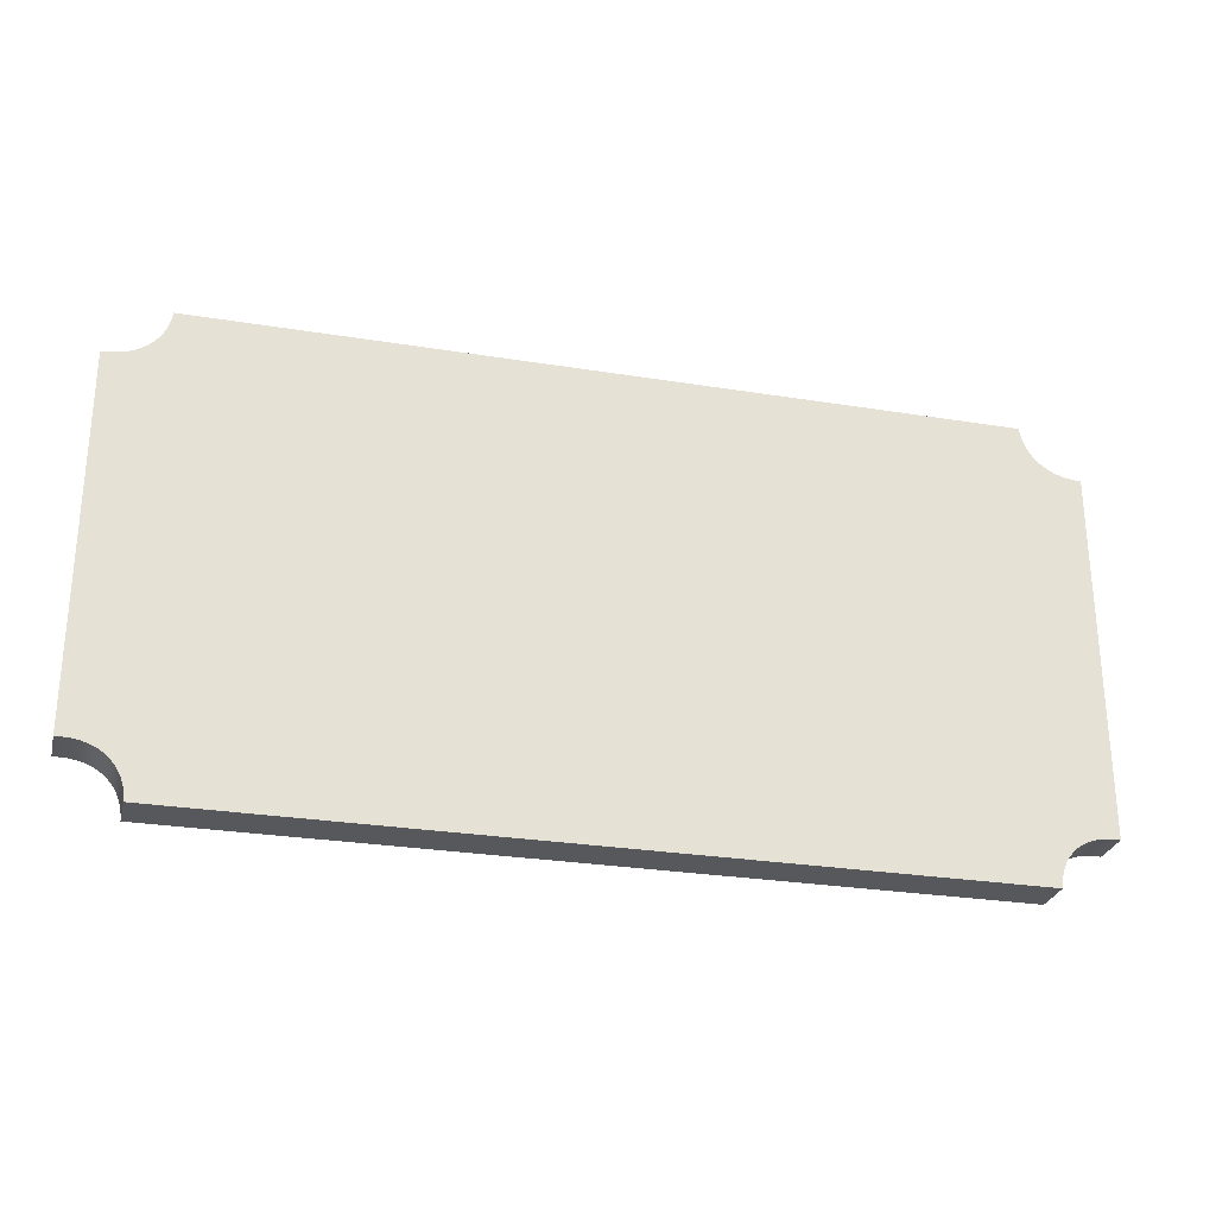
<metadata>
{"format":"obj","ext":"obj","renderer":"f3d","projection":"perspective","resolution":1024,"background":"white","views":[{"elev":-29.5,"azim":-0.1,"up":"+Y"}]}
</metadata>
<code>
g Objeto inteligente vectorial
v 54.58 1.838 -17.48
v 55.28 1.769 -17.65
v 55.24 1.11 -17.66
v 53.87 2.662 -17.28
v 55.37 2.403 -17.66
v 53.12 3.615 -17.06
v 55.49 3.013 -17.67
v 52.29 4.74 -16.83
v 55.66 3.597 -17.69
v 51.38 6.097 -16.56
v 55.87 4.154 -17.73
v 50.35 7.771 -16.26
v 56.11 4.683 -17.77
v 49.16 9.884 -15.9
v 56.39 5.182 -17.82
v 47.77 12.61 -15.48
v 56.71 5.651 -17.89
v 46.12 16.24 -14.96
v 57.06 6.089 -17.96
v 44.26 21.01 -14.36
v 57.45 6.494 -18.04
v 57.87 6.865 -18.14
v 48.59 18.98 -15.49
v 58.32 7.201 -18.24
v 51.86 17.28 -16.34
v 58.8 7.501 -18.35
v 54.37 15.84 -17.01
v 59.31 7.764 -18.47
v 56.36 14.58 -17.53
v 59.85 7.989 -18.59
v 57.96 13.47 -17.96
v 60.41 8.174 -18.73
v 59.28 12.48 -18.32
v 61.01 8.319 -18.87
v 60.4 11.57 -18.62
v 61.63 8.422 -19.02
v 61.36 10.74 -18.88
v 62.27 8.482 -19.17
v 62.2 9.948 -19.11
v 62.94 8.499 -19.34
v 62.95 9.197 -19.32
v 63.62 8.471 -19.51
v 63.57 61.4 -17.91
v 62.89 60.7 -17.76
v 62.92 61.4 -17.75
v 62.13 59.97 -17.6
v 62.28 61.45 -17.59
v 61.27 59.2 -17.41
v 61.67 61.53 -17.44
v 60.3 58.37 -17.2
v 61.08 61.66 -17.29
v 59.17 57.48 -16.94
v 60.51 61.82 -17.15
v 57.84 56.51 -16.64
v 59.97 62.01 -17.01
v 56.24 55.42 -16.28
v 59.45 62.25 -16.87
v 54.3 54.21 -15.84
v 58.96 62.51 -16.74
v 51.89 52.82 -15.29
v 58.49 62.81 -16.62
v 48.83 51.21 -14.58
v 58.05 63.14 -16.5
v 45.17 49.63 -13.73
v 57.65 63.5 -16.39
v 57.27 63.89 -16.28
v 46.93 54.01 -14.03
v 56.92 64.31 -16.18
v 48.41 57.33 -14.3
v 56.6 64.76 -16.09
v 49.67 59.9 -14.53
v 56.31 65.23 -16.01
v 50.77 61.94 -14.74
v 56.06 65.73 -15.93
v 51.73 63.58 -14.93
v 55.84 66.25 -15.86
v 52.58 64.92 -15.1
v 55.66 66.79 -15.8
v 53.36 66.05 -15.25
v 55.51 67.35 -15.75
v 54.06 67 -15.4
v 55.4 67.94 -15.7
v 54.72 67.82 -15.54
v 55.33 68.54 -15.67
v -56.81 67.6 11.95
v -56.2 66.89 11.78
v -56.88 66.99 11.95
v -55.54 66.08 11.59
v -56.99 66.41 11.96
v -54.83 65.14 11.39
v -57.14 65.84 11.98
v -54.05 64.02 11.17
v -57.32 65.29 12.01
v -53.19 62.69 10.92
v -57.53 64.77 12.05
v -52.23 61.06 10.63
v -57.79 64.27 12.09
v -51.13 59.04 10.3
v -58.07 63.79 12.15
v -49.85 56.48 9.906
v -58.39 63.34 12.22
v -48.36 53.17 9.439
v -58.74 62.92 12.29
v -46.59 48.81 8.871
v -59.12 62.52 12.37
v -59.52 62.16 12.46
v -50.32 50.39 9.838
v -59.96 61.82 12.56
v -53.36 51.95 10.64
v -60.43 61.51 12.66
v -55.77 53.3 11.27
v -60.92 61.24 12.78
v -57.71 54.48 11.78
v -61.44 61 12.9
v -59.3 55.53 12.21
v -61.98 60.79 13.02
v -60.63 56.48 12.56
v -62.55 60.62 13.16
v -61.76 57.35 12.87
v -63.14 60.49 13.3
v -62.74 58.16 13.13
v -63.75 60.39 13.45
v -63.59 58.91 13.37
v -64.39 60.34 13.6
v -64.35 59.63 13.58
v -65.04 60.32 13.77
v -64.99 7.391 12.17
v -64.31 8.129 12.02
v -64.3 7.431 12
v -63.57 8.894 11.86
v -63.63 7.426 11.84
v -62.73 9.696 11.68
v -62.99 7.376 11.68
v -61.77 10.55 11.47
v -62.37 7.283 11.52
v -60.66 11.47 11.22
v -61.78 7.149 11.37
v -59.33 12.49 10.93
v -61.21 6.973 11.22
v -57.73 13.63 10.57
v -60.67 6.757 11.08
v -55.74 14.92 10.11
v -60.16 6.503 10.95
v -53.23 16.41 9.539
v -59.68 6.211 10.82
v -49.97 18.16 8.787
v -59.23 5.882 10.7
v -45.62 20.26 7.778
v -58.81 5.518 10.59
v -58.42 5.12 10.48
v -47.51 15.43 8.099
v -58.07 4.688 10.38
v -49.15 11.79 8.396
v -57.75 4.224 10.29
v -50.53 9.041 8.654
v -57.47 3.73 10.21
v -51.72 6.913 8.881
v -57.23 3.205 10.13
v -52.74 5.223 9.084
v -57.02 2.651 10.06
v -53.65 3.852 9.268
v -56.85 2.07 10
v -54.47 2.714 9.436
v -56.72 1.463 9.953
v -55.23 1.748 9.593
v -56.64 0.8294 9.913
v -55.93 0.911 9.741
v -56.59 0.1719 9.882
v 44.16 21.05 -14.33
v 45.09 49.41 -13.71
v 30.85 34.62 -10.65
v -46.53 48.64 8.852
v -32.26 34.09 4.899
v -45.55 20.29 7.761
v 55.24 1.11 -17.66
v 56.66 0.9386 -11.92
v 55.24 1.11 -17.66
v 55.28 1.769 -17.65
v 56.7 1.597 -11.91
v 55.37 2.403 -17.66
v 56.78 2.232 -11.91
v 55.49 3.013 -17.67
v 56.91 2.841 -11.92
v 55.66 3.597 -17.69
v 57.08 3.425 -11.95
v 55.87 4.154 -17.73
v 57.28 3.982 -11.98
v 56.11 4.683 -17.77
v 57.53 4.511 -12.03
v 56.39 5.182 -17.82
v 57.81 5.01 -12.08
v 56.71 5.651 -17.89
v 58.12 5.479 -12.14
v 57.06 6.089 -17.96
v 58.48 5.917 -12.22
v 57.45 6.494 -18.04
v 58.86 6.322 -12.3
v 57.87 6.865 -18.14
v 59.28 6.693 -12.39
v 58.32 7.201 -18.24
v 59.73 7.029 -12.49
v 58.8 7.501 -18.35
v 60.21 7.329 -12.6
v 59.31 7.764 -18.47
v 60.72 7.592 -12.72
v 59.85 7.989 -18.59
v 61.26 7.817 -12.85
v 60.41 8.174 -18.73
v 61.83 8.002 -12.98
v 61.01 8.319 -18.87
v 62.42 8.147 -13.12
v 61.63 8.422 -19.02
v 63.04 8.25 -13.27
v 62.27 8.482 -19.17
v 63.69 8.311 -13.43
v 62.94 8.499 -19.34
v 64.35 8.327 -13.59
v 63.62 8.471 -19.51
v 65.04 8.299 -13.77
v 65.04 8.299 -13.77
v 63.62 8.471 -19.51
v 63.57 61.4 -17.91
v 64.99 61.23 -12.17
v 64.99 61.23 -12.17
v 63.57 61.4 -17.91
v 62.92 61.4 -17.75
v 64.34 61.23 -12.01
v 62.28 61.45 -17.59
v 63.7 61.28 -11.85
v 61.67 61.53 -17.44
v 63.09 61.36 -11.7
v 61.08 61.66 -17.29
v 62.5 61.48 -11.55
v 60.51 61.82 -17.15
v 61.93 61.64 -11.4
v 59.97 62.01 -17.01
v 61.39 61.84 -11.26
v 59.45 62.25 -16.87
v 60.87 62.07 -11.13
v 58.96 62.51 -16.74
v 60.37 62.34 -11
v 58.49 62.81 -16.62
v 59.91 62.64 -10.87
v 58.05 63.14 -16.5
v 59.47 62.97 -10.76
v 57.65 63.5 -16.39
v 59.06 63.33 -10.64
v 57.27 63.89 -16.28
v 58.68 63.72 -10.54
v 56.92 64.31 -16.18
v 58.33 64.14 -10.44
v 56.6 64.76 -16.09
v 58.01 64.59 -10.35
v 56.31 65.23 -16.01
v 57.73 65.06 -10.26
v 56.06 65.73 -15.93
v 57.48 65.55 -10.19
v 55.84 66.25 -15.86
v 57.26 66.07 -10.12
v 55.66 66.79 -15.8
v 57.08 66.62 -10.06
v 55.51 67.35 -15.75
v 56.93 67.18 -10
v 55.4 67.94 -15.7
v 56.82 67.77 -9.958
v 55.33 68.54 -15.67
v 56.75 68.37 -9.923
v 56.75 68.37 -9.923
v 55.33 68.54 -15.67
v -56.81 67.6 11.95
v -55.4 67.43 17.7
v -55.4 67.43 17.7
v -56.81 67.6 11.95
v -56.88 66.99 11.95
v -55.47 66.82 17.7
v -56.99 66.41 11.96
v -55.57 66.23 17.71
v -57.14 65.84 11.98
v -55.72 65.67 17.73
v -57.32 65.29 12.01
v -55.9 65.12 17.75
v -57.53 64.77 12.05
v -56.12 64.6 17.79
v -57.79 64.27 12.09
v -56.37 64.1 17.84
v -58.07 63.79 12.15
v -56.65 63.62 17.89
v -58.39 63.34 12.22
v -56.97 63.17 17.96
v -58.74 62.92 12.29
v -57.32 62.75 18.03
v -59.12 62.52 12.37
v -57.7 62.35 18.11
v -59.52 62.16 12.46
v -58.11 61.98 18.2
v -59.96 61.82 12.56
v -58.55 61.65 18.3
v -60.43 61.51 12.66
v -59.01 61.34 18.41
v -60.92 61.24 12.78
v -59.5 61.07 18.52
v -61.44 61 12.9
v -60.02 60.83 18.64
v -61.98 60.79 13.02
v -60.57 60.62 18.77
v -62.55 60.62 13.16
v -61.13 60.45 18.9
v -63.14 60.49 13.3
v -61.72 60.32 19.05
v -63.75 60.39 13.45
v -62.34 60.22 19.19
v -64.39 60.34 13.6
v -62.97 60.16 19.35
v -65.04 60.32 13.77
v -63.62 60.15 19.51
v -63.62 60.15 19.51
v -65.04 60.32 13.77
v -64.99 7.391 12.17
v -63.57 7.219 17.91
v -63.57 7.219 17.91
v -64.99 7.391 12.17
v -64.3 7.431 12
v -62.88 7.259 17.74
v -63.63 7.426 11.84
v -62.22 7.254 17.58
v -62.99 7.376 11.68
v -61.57 7.204 17.42
v -62.37 7.283 11.52
v -60.96 7.112 17.26
v -61.78 7.149 11.37
v -60.36 6.977 17.11
v -61.21 6.973 11.22
v -59.79 6.801 16.97
v -60.67 6.757 11.08
v -59.26 6.585 16.83
v -60.16 6.503 10.95
v -58.74 6.331 16.7
v -59.68 6.211 10.82
v -58.26 6.039 16.57
v -59.23 5.882 10.7
v -57.81 5.71 16.45
v -58.81 5.518 10.59
v -57.39 5.346 16.33
v -58.42 5.12 10.48
v -57.01 4.948 16.23
v -58.07 4.688 10.38
v -56.65 4.516 16.13
v -57.75 4.224 10.29
v -56.34 4.052 16.03
v -57.47 3.73 10.21
v -56.05 3.558 15.95
v -57.23 3.205 10.13
v -55.81 3.033 15.87
v -57.02 2.651 10.06
v -55.6 2.48 15.81
v -56.85 2.07 10
v -55.44 1.898 15.75
v -56.72 1.463 9.953
v -55.31 1.291 15.7
v -56.64 0.8294 9.913
v -55.22 0.6575 15.66
v -56.59 0.1719 9.882
v -55.18 0 15.63
v -55.18 0 15.63
v -56.59 0.1719 9.882
v 55.24 1.11 -17.66
v 56.66 0.9386 -11.92
v 55.24 1.11 -17.66
v 56.7 1.597 -11.91
v 55.99 1.666 -11.73
v 56.66 0.9386 -11.92
v 56.78 2.232 -11.91
v 55.29 2.49 -11.53
v 56.91 2.841 -11.92
v 54.53 3.443 -11.32
v 57.08 3.425 -11.95
v 53.71 4.568 -11.08
v 57.28 3.982 -11.98
v 52.8 5.925 -10.82
v 57.53 4.511 -12.03
v 51.76 7.599 -10.51
v 57.81 5.01 -12.08
v 50.58 9.713 -10.16
v 58.12 5.479 -12.14
v 49.19 12.44 -9.733
v 58.48 5.917 -12.22
v 47.53 16.07 -9.216
v 58.86 6.322 -12.3
v 45.67 20.83 -8.615
v 59.28 6.693 -12.39
v 50.01 18.81 -9.745
v 59.73 7.029 -12.49
v 53.27 17.11 -10.6
v 60.21 7.329 -12.6
v 55.79 15.66 -11.26
v 60.72 7.592 -12.72
v 57.77 14.41 -11.79
v 61.26 7.817 -12.85
v 59.38 13.3 -12.22
v 61.83 8.002 -12.98
v 60.7 12.31 -12.58
v 62.42 8.147 -13.12
v 61.82 11.4 -12.88
v 63.04 8.25 -13.27
v 62.77 10.56 -13.14
v 63.69 8.311 -13.43
v 63.61 9.776 -13.37
v 64.35 8.327 -13.59
v 64.36 9.025 -13.58
v 65.04 8.299 -13.77
v 64.99 61.23 -12.17
v 64.34 61.23 -12.01
v 64.3 60.53 -12.02
v 63.7 61.28 -11.85
v 63.55 59.79 -11.86
v 63.09 61.36 -11.7
v 62.69 59.02 -11.67
v 62.5 61.48 -11.55
v 61.72 58.2 -11.45
v 61.93 61.64 -11.4
v 60.59 57.31 -11.2
v 61.39 61.84 -11.26
v 59.25 56.33 -10.9
v 60.87 62.07 -11.13
v 57.66 55.25 -10.54
v 60.37 62.34 -11
v 55.72 54.04 -10.1
v 59.91 62.64 -10.87
v 53.31 52.65 -9.545
v 59.47 62.97 -10.76
v 50.25 51.04 -8.84
v 59.06 63.33 -10.64
v 46.58 49.46 -7.983
v 58.68 63.72 -10.54
v 48.34 53.84 -8.286
v 58.33 64.14 -10.44
v 49.82 57.15 -8.551
v 58.01 64.59 -10.35
v 51.09 59.73 -8.786
v 57.73 65.06 -10.26
v 52.18 61.76 -8.995
v 57.48 65.55 -10.19
v 53.14 63.4 -9.183
v 57.26 66.07 -10.12
v 54 64.75 -9.354
v 57.08 66.62 -10.06
v 54.77 65.87 -9.51
v 56.93 67.18 -10
v 55.48 66.83 -9.656
v 56.82 67.77 -9.958
v 56.13 67.65 -9.793
v 56.75 68.37 -9.923
v -55.4 67.43 17.7
v -55.47 66.82 17.7
v -54.78 66.72 17.52
v -55.57 66.23 17.71
v -54.12 65.91 17.34
v -55.72 65.67 17.73
v -53.41 64.96 17.14
v -55.9 65.12 17.75
v -52.64 63.85 16.91
v -56.12 64.6 17.79
v -51.78 62.52 16.66
v -56.37 64.1 17.84
v -50.81 60.89 16.37
v -56.65 63.62 17.89
v -49.71 58.87 16.04
v -56.97 63.17 17.96
v -48.44 56.31 15.65
v -57.32 62.75 18.03
v -46.95 53 15.18
v -57.7 62.35 18.11
v -45.17 48.64 14.62
v -58.11 61.98 18.2
v -48.9 50.22 15.58
v -58.55 61.65 18.3
v -51.95 51.78 16.38
v -59.01 61.34 18.41
v -54.35 53.12 17.01
v -59.5 61.07 18.52
v -56.29 54.31 17.53
v -60.02 60.83 18.64
v -57.88 55.36 17.95
v -60.57 60.62 18.77
v -59.21 56.31 18.31
v -61.13 60.45 18.9
v -60.34 57.18 18.61
v -61.72 60.32 19.05
v -61.32 57.98 18.88
v -62.34 60.22 19.19
v -62.18 58.74 19.11
v -62.97 60.16 19.35
v -62.94 59.46 19.32
v -63.62 60.15 19.51
v -63.57 7.219 17.91
v -62.9 7.958 17.77
v -62.88 7.259 17.74
v -62.22 7.254 17.58
v -62.15 8.722 17.61
v -61.57 7.204 17.42
v -61.31 9.524 17.42
v -60.96 7.112 17.26
v -60.35 10.38 17.21
v -60.36 6.977 17.11
v -59.24 11.3 16.97
v -59.79 6.801 16.97
v -57.92 12.32 16.67
v -59.26 6.585 16.83
v -56.31 13.45 16.31
v -58.74 6.331 16.7
v -54.33 14.74 15.86
v -58.26 6.039 16.57
v -51.81 16.24 15.28
v -57.81 5.71 16.45
v -48.55 17.99 14.53
v -57.39 5.346 16.33
v -44.2 20.09 13.52
v -57.01 4.948 16.23
v -46.09 15.26 13.84
v -56.65 4.516 16.13
v -47.74 11.62 14.14
v -56.34 4.052 16.03
v -49.12 8.869 14.4
v -56.05 3.558 15.95
v -50.3 6.741 14.63
v -55.81 3.033 15.87
v -51.33 5.051 14.83
v -55.6 2.48 15.81
v -52.24 3.68 15.01
v -55.44 1.898 15.75
v -53.06 2.542 15.18
v -55.31 1.291 15.7
v -53.81 1.576 15.34
v -55.22 0.6575 15.66
v -54.51 0.7391 15.48
v -55.18 0 15.63
v 45.57 20.88 -8.589
v 46.5 49.24 -7.97
v 32.27 34.45 -4.902
v -45.11 48.47 14.6
v -30.85 33.92 10.64
v -44.13 20.12 13.5
f 1 2 3
f 4 5 1
f 6 7 4
f 8 9 6
f 10 11 8
f 12 13 10
f 14 15 12
f 16 17 14
f 18 19 16
f 20 21 18
f 22 21 23
f 24 22 25
f 26 24 27
f 28 26 29
f 30 28 31
f 32 30 33
f 34 32 35
f 36 34 37
f 38 36 39
f 40 38 41
f 40 41 42
f 42 41 43
f 44 45 43
f 46 47 44
f 48 49 46
f 50 51 48
f 52 53 50
f 54 55 52
f 56 57 54
f 58 59 56
f 60 61 58
f 62 63 60
f 64 65 62
f 66 65 67
f 68 66 69
f 70 68 71
f 72 70 73
f 74 72 75
f 76 74 77
f 78 76 79
f 80 78 81
f 82 80 83
f 84 82 83
f 84 83 85
f 86 87 85
f 88 89 86
f 90 91 88
f 92 93 90
f 94 95 92
f 96 97 94
f 98 99 96
f 100 101 98
f 102 103 100
f 104 105 102
f 106 105 107
f 108 106 109
f 110 108 111
f 112 110 113
f 114 112 115
f 116 114 117
f 118 116 119
f 120 118 121
f 122 120 123
f 124 122 125
f 124 125 126
f 127 126 128
f 128 129 127
f 130 131 128
f 132 133 130
f 134 135 132
f 136 137 134
f 138 139 136
f 140 141 138
f 142 143 140
f 144 145 142
f 146 147 144
f 148 149 146
f 150 149 151
f 152 150 153
f 154 152 155
f 156 154 157
f 158 156 159
f 160 158 161
f 162 160 163
f 164 162 165
f 166 164 167
f 166 167 168
f 168 167 1
f 2 1 5
f 5 4 7
f 7 6 9
f 9 8 11
f 11 10 13
f 13 12 15
f 15 14 17
f 17 16 19
f 169 20 18
f 19 18 21
f 20 23 21
f 23 25 22
f 25 27 24
f 27 29 26
f 29 31 28
f 31 33 30
f 33 35 32
f 35 37 34
f 37 39 36
f 39 41 38
f 43 41 44
f 41 39 44
f 44 39 46
f 39 37 46
f 46 37 48
f 37 35 48
f 48 35 50
f 35 33 50
f 50 33 52
f 33 31 52
f 52 31 54
f 31 29 54
f 54 29 56
f 29 27 56
f 56 27 58
f 58 27 60
f 27 25 60
f 60 25 62
f 25 23 62
f 23 20 62
f 20 169 62
f 62 169 170
f 171 170 169
f 45 44 47
f 47 46 49
f 49 48 51
f 51 50 53
f 53 52 55
f 55 54 57
f 57 56 59
f 59 58 61
f 61 60 63
f 170 64 62
f 63 62 65
f 64 67 65
f 67 69 66
f 69 71 68
f 71 73 70
f 73 75 72
f 75 77 74
f 77 79 76
f 79 81 78
f 81 83 80
f 85 83 86
f 83 81 86
f 86 81 88
f 81 79 88
f 88 79 90
f 79 77 90
f 90 77 92
f 77 75 92
f 92 75 94
f 75 73 94
f 94 73 96
f 73 71 96
f 96 71 98
f 71 69 98
f 98 69 100
f 100 69 102
f 102 69 104
f 104 69 172
f 69 67 172
f 67 64 172
f 64 170 172
f 172 170 173
f 171 173 170
f 87 86 89
f 89 88 91
f 91 90 93
f 93 92 95
f 95 94 97
f 97 96 99
f 99 98 101
f 101 100 103
f 103 102 105
f 105 104 107
f 172 107 104
f 107 109 106
f 109 111 108
f 111 113 110
f 113 115 112
f 115 117 114
f 117 119 116
f 119 121 118
f 121 123 120
f 123 125 122
f 126 125 128
f 128 125 130
f 125 123 130
f 130 123 132
f 123 121 132
f 132 121 134
f 121 119 134
f 134 119 136
f 119 117 136
f 136 117 138
f 117 115 138
f 138 115 140
f 115 113 140
f 113 111 140
f 140 111 142
f 111 109 142
f 142 109 144
f 109 107 144
f 144 107 146
f 146 107 148
f 148 107 174
f 107 172 174
f 173 174 172
f 129 128 131
f 131 130 133
f 133 132 135
f 135 134 137
f 137 136 139
f 139 138 141
f 141 140 143
f 143 142 145
f 145 144 147
f 147 146 149
f 149 148 151
f 174 151 148
f 151 153 150
f 153 155 152
f 155 157 154
f 157 159 156
f 159 161 158
f 161 163 160
f 163 165 162
f 165 167 164
f 3 168 1
f 1 167 4
f 167 165 4
f 4 165 6
f 165 163 6
f 163 161 6
f 6 161 8
f 161 159 8
f 8 159 10
f 159 157 10
f 10 157 12
f 157 155 12
f 12 155 14
f 155 153 14
f 14 153 16
f 153 151 16
f 16 151 18
f 18 151 169
f 151 174 169
f 174 173 169
f 171 169 173
f 175 175 175
f 176 177 178
f 176 178 179
f 179 178 180
f 179 180 181
f 181 180 182
f 181 182 183
f 183 182 184
f 183 184 185
f 185 184 186
f 185 186 187
f 187 186 188
f 187 188 189
f 189 188 190
f 189 190 191
f 191 190 192
f 191 192 193
f 193 192 194
f 193 194 195
f 195 194 196
f 195 196 197
f 197 196 198
f 197 198 199
f 199 198 200
f 199 200 201
f 201 200 202
f 201 202 203
f 203 202 204
f 203 204 205
f 205 204 206
f 205 206 207
f 207 206 208
f 207 208 209
f 209 208 210
f 209 210 211
f 211 210 212
f 211 212 213
f 213 212 214
f 213 214 215
f 215 214 216
f 215 216 217
f 217 216 218
f 217 218 219
f 220 221 222
f 220 222 223
f 224 225 226
f 224 226 227
f 227 226 228
f 227 228 229
f 229 228 230
f 229 230 231
f 231 230 232
f 231 232 233
f 233 232 234
f 233 234 235
f 235 234 236
f 235 236 237
f 237 236 238
f 237 238 239
f 239 238 240
f 239 240 241
f 241 240 242
f 241 242 243
f 243 242 244
f 243 244 245
f 245 244 246
f 245 246 247
f 247 246 248
f 247 248 249
f 249 248 250
f 249 250 251
f 251 250 252
f 251 252 253
f 253 252 254
f 253 254 255
f 255 254 256
f 255 256 257
f 257 256 258
f 257 258 259
f 259 258 260
f 259 260 261
f 261 260 262
f 261 262 263
f 263 262 264
f 263 264 265
f 265 264 266
f 265 266 267
f 268 269 270
f 268 270 271
f 272 273 274
f 272 274 275
f 275 274 276
f 275 276 277
f 277 276 278
f 277 278 279
f 279 278 280
f 279 280 281
f 281 280 282
f 281 282 283
f 283 282 284
f 283 284 285
f 285 284 286
f 285 286 287
f 287 286 288
f 287 288 289
f 289 288 290
f 289 290 291
f 291 290 292
f 291 292 293
f 293 292 294
f 293 294 295
f 295 294 296
f 295 296 297
f 297 296 298
f 297 298 299
f 299 298 300
f 299 300 301
f 301 300 302
f 301 302 303
f 303 302 304
f 303 304 305
f 305 304 306
f 305 306 307
f 307 306 308
f 307 308 309
f 309 308 310
f 309 310 311
f 311 310 312
f 311 312 313
f 313 312 314
f 313 314 315
f 316 317 318
f 316 318 319
f 320 321 322
f 320 322 323
f 323 322 324
f 323 324 325
f 325 324 326
f 325 326 327
f 327 326 328
f 327 328 329
f 329 328 330
f 329 330 331
f 331 330 332
f 331 332 333
f 333 332 334
f 333 334 335
f 335 334 336
f 335 336 337
f 337 336 338
f 337 338 339
f 339 338 340
f 339 340 341
f 341 340 342
f 341 342 343
f 343 342 344
f 343 344 345
f 345 344 346
f 345 346 347
f 347 346 348
f 347 348 349
f 349 348 350
f 349 350 351
f 351 350 352
f 351 352 353
f 353 352 354
f 353 354 355
f 355 354 356
f 355 356 357
f 357 356 358
f 357 358 359
f 359 358 360
f 359 360 361
f 361 360 362
f 361 362 363
f 364 365 366
f 364 366 367
f 368 368 368
f 369 370 371
f 372 373 370
f 374 375 373
f 376 377 375
f 378 379 377
f 380 381 379
f 382 383 381
f 384 385 383
f 386 387 385
f 388 389 387
f 388 390 391
f 390 392 393
f 392 394 395
f 394 396 397
f 396 398 399
f 398 400 401
f 400 402 403
f 402 404 405
f 404 406 407
f 406 408 409
f 409 408 410
f 409 410 411
f 412 413 411
f 414 415 413
f 416 417 415
f 418 419 417
f 420 421 419
f 422 423 421
f 424 425 423
f 426 427 425
f 428 429 427
f 430 431 429
f 432 433 431
f 432 434 435
f 434 436 437
f 436 438 439
f 438 440 441
f 440 442 443
f 442 444 445
f 444 446 447
f 446 448 449
f 448 450 451
f 450 452 451
f 451 452 453
f 454 455 453
f 456 457 455
f 458 459 457
f 460 461 459
f 462 463 461
f 464 465 463
f 466 467 465
f 468 469 467
f 470 471 469
f 472 473 471
f 472 474 475
f 474 476 477
f 476 478 479
f 478 480 481
f 480 482 483
f 482 484 485
f 484 486 487
f 486 488 489
f 488 490 491
f 490 492 493
f 493 492 494
f 494 495 496
f 497 496 495
f 498 499 496
f 500 501 499
f 502 503 501
f 504 505 503
f 506 507 505
f 508 509 507
f 510 511 509
f 512 513 511
f 514 515 513
f 516 517 515
f 516 518 519
f 518 520 521
f 520 522 523
f 522 524 525
f 524 526 527
f 526 528 529
f 528 530 531
f 530 532 533
f 532 534 535
f 535 534 536
f 535 536 370
f 370 369 372
f 373 372 374
f 375 374 376
f 377 376 378
f 379 378 380
f 381 380 382
f 383 382 384
f 385 384 386
f 389 537 387
f 387 386 388
f 391 389 388
f 393 391 390
f 395 393 392
f 397 395 394
f 399 397 396
f 401 399 398
f 403 401 400
f 405 403 402
f 407 405 404
f 409 407 406
f 409 411 413
f 407 409 413
f 407 413 415
f 405 407 415
f 405 415 417
f 403 405 417
f 403 417 419
f 401 403 419
f 401 419 421
f 399 401 421
f 399 421 423
f 397 399 423
f 397 423 425
f 395 397 425
f 395 425 427
f 395 427 429
f 393 395 429
f 393 429 431
f 391 393 431
f 389 391 431
f 537 389 431
f 537 431 538
f 538 539 537
f 413 412 414
f 415 414 416
f 417 416 418
f 419 418 420
f 421 420 422
f 423 422 424
f 425 424 426
f 427 426 428
f 429 428 430
f 433 538 431
f 431 430 432
f 435 433 432
f 437 435 434
f 439 437 436
f 441 439 438
f 443 441 440
f 445 443 442
f 447 445 444
f 449 447 446
f 451 449 448
f 451 453 455
f 449 451 455
f 449 455 457
f 447 449 457
f 447 457 459
f 445 447 459
f 445 459 461
f 443 445 461
f 443 461 463
f 441 443 463
f 441 463 465
f 439 441 465
f 439 465 467
f 437 439 467
f 437 467 469
f 437 469 471
f 437 471 473
f 437 473 540
f 435 437 540
f 433 435 540
f 538 433 540
f 538 540 541
f 541 539 538
f 455 454 456
f 457 456 458
f 459 458 460
f 461 460 462
f 463 462 464
f 465 464 466
f 467 466 468
f 469 468 470
f 471 470 472
f 473 472 475
f 475 540 473
f 477 475 474
f 479 477 476
f 481 479 478
f 483 481 480
f 485 483 482
f 487 485 484
f 489 487 486
f 491 489 488
f 493 491 490
f 493 494 496
f 493 496 499
f 491 493 499
f 491 499 501
f 489 491 501
f 489 501 503
f 487 489 503
f 487 503 505
f 485 487 505
f 485 505 507
f 483 485 507
f 483 507 509
f 481 483 509
f 479 481 509
f 479 509 511
f 477 479 511
f 477 511 513
f 475 477 513
f 475 513 515
f 475 515 517
f 475 517 542
f 540 475 542
f 542 541 540
f 496 497 498
f 499 498 500
f 501 500 502
f 503 502 504
f 505 504 506
f 507 506 508
f 509 508 510
f 511 510 512
f 513 512 514
f 515 514 516
f 517 516 519
f 519 542 517
f 521 519 518
f 523 521 520
f 525 523 522
f 527 525 524
f 529 527 526
f 531 529 528
f 533 531 530
f 535 533 532
f 536 371 370
f 535 370 373
f 533 535 373
f 533 373 375
f 531 533 375
f 529 531 375
f 529 375 377
f 527 529 377
f 527 377 379
f 525 527 379
f 525 379 381
f 523 525 381
f 523 381 383
f 521 523 383
f 521 383 385
f 519 521 385
f 519 385 387
f 519 387 537
f 542 519 537
f 541 542 537
f 537 539 541

</code>
